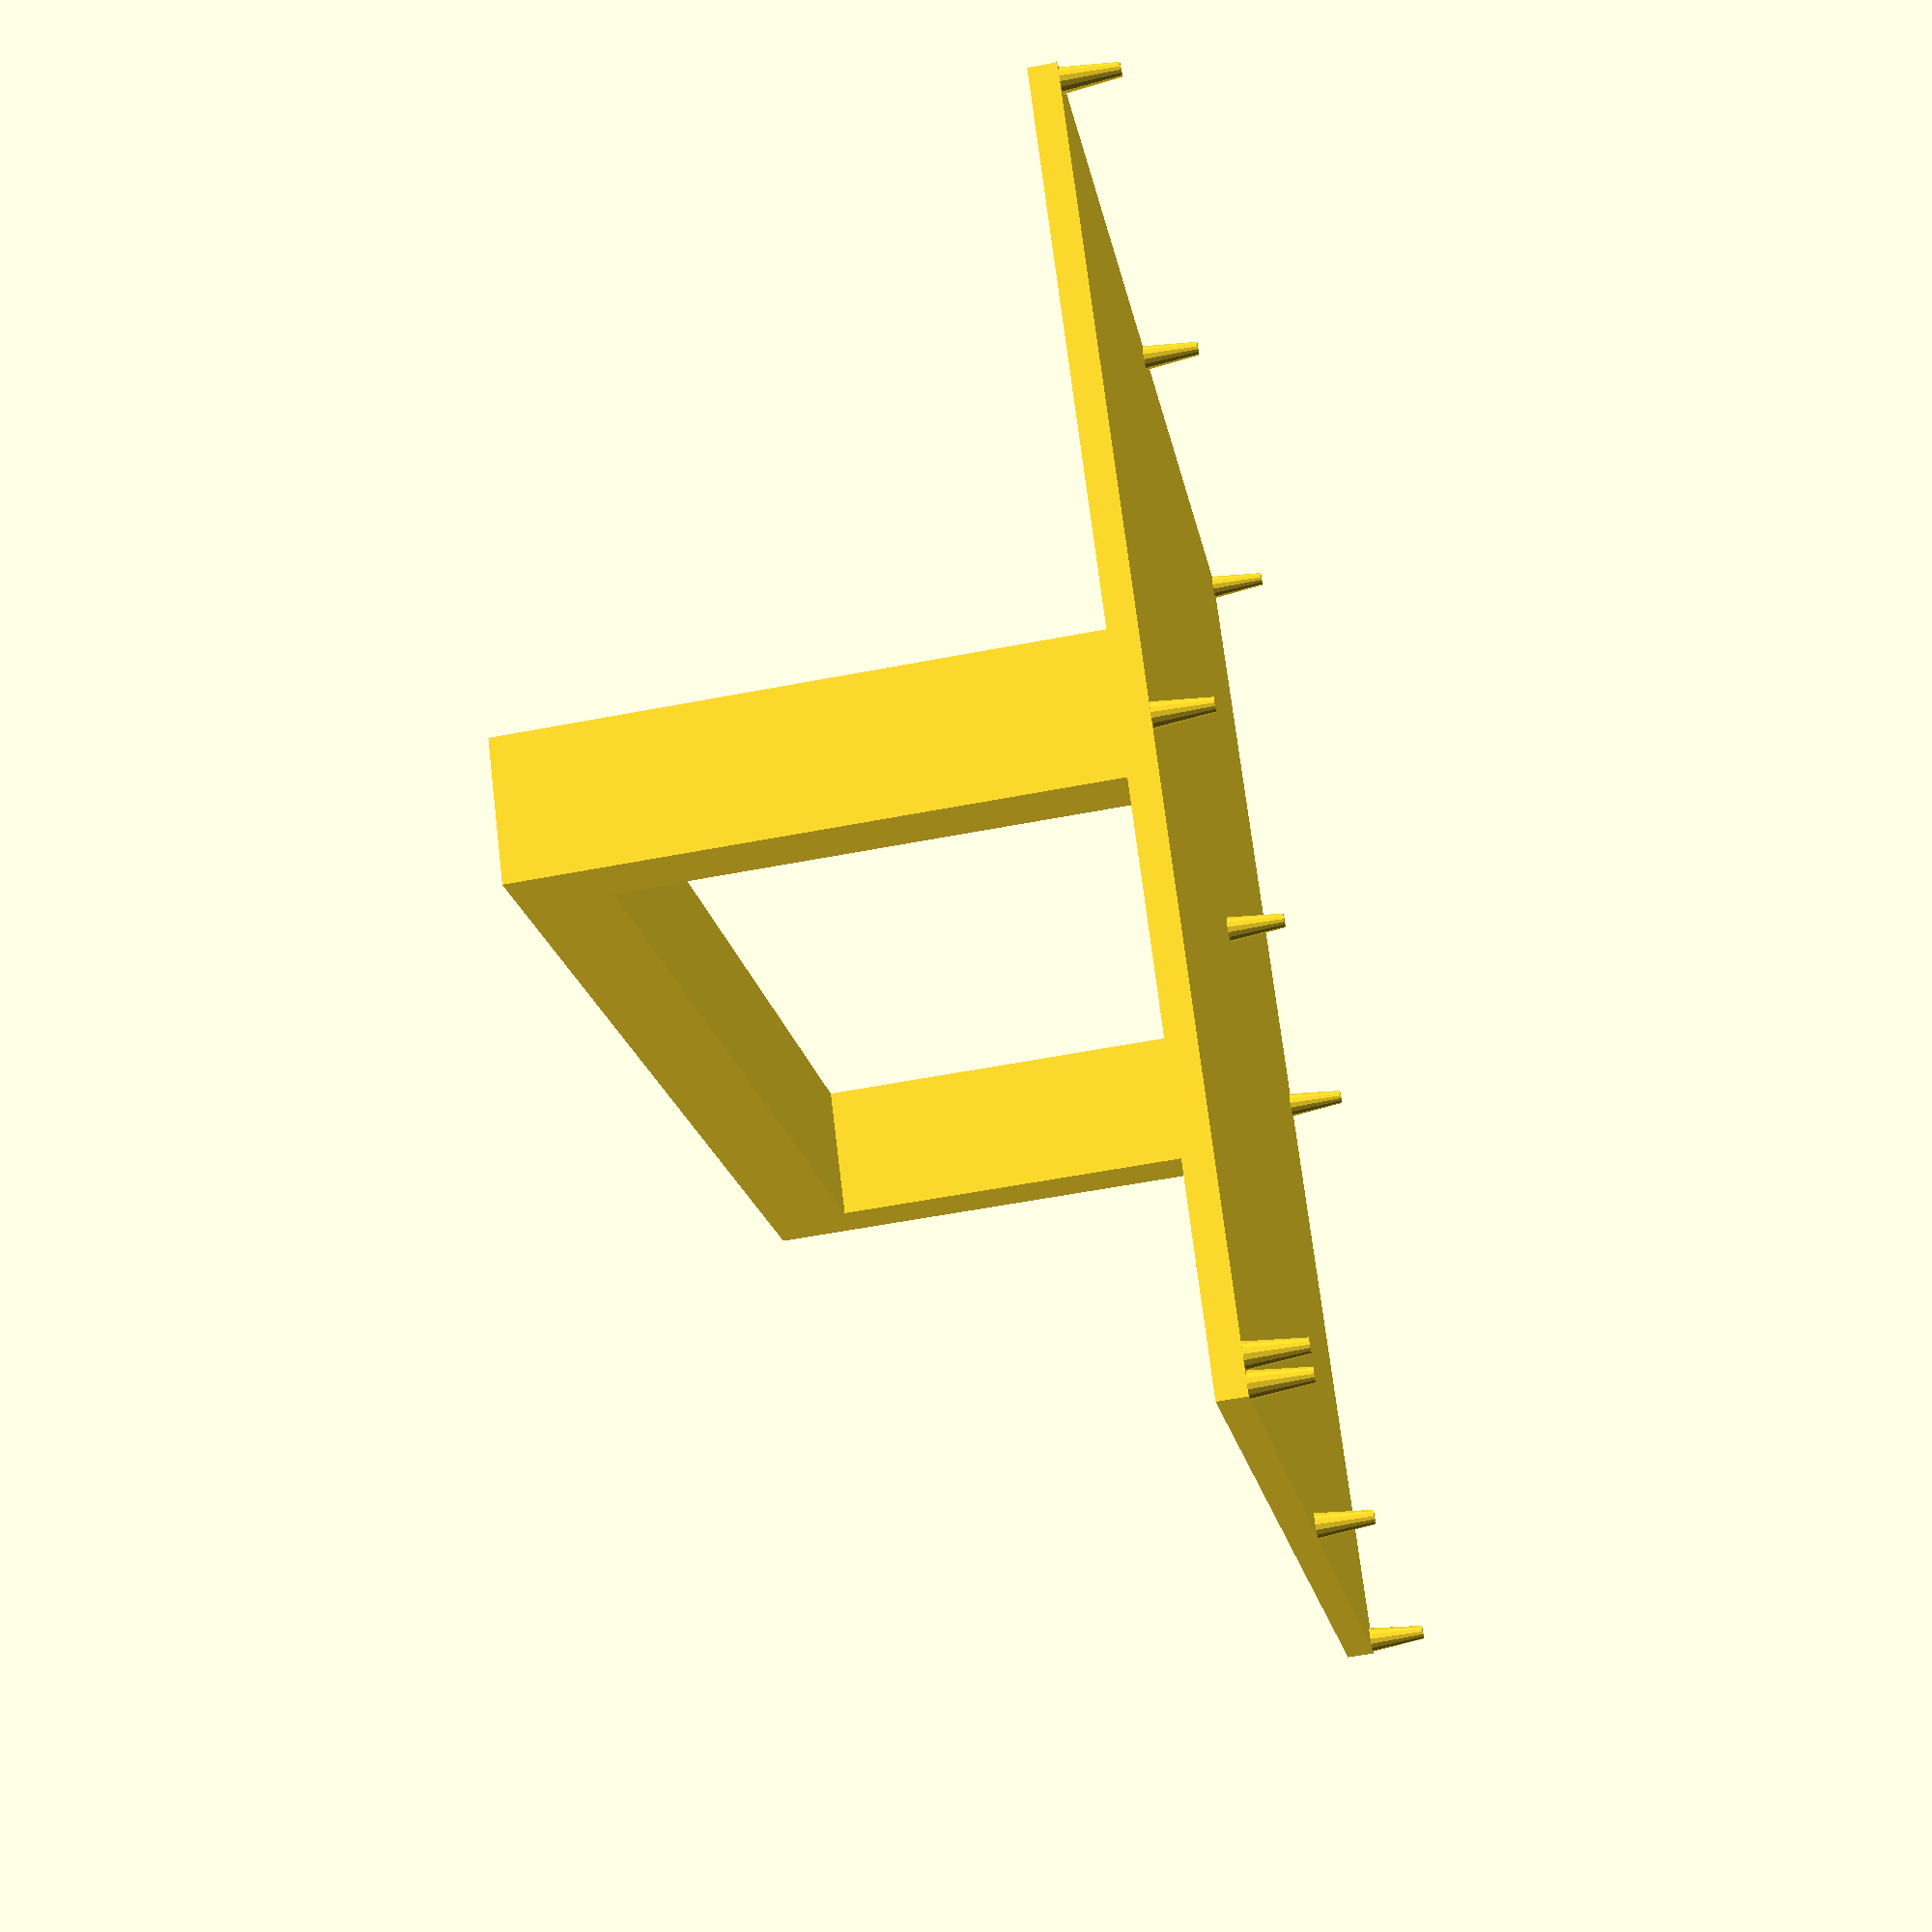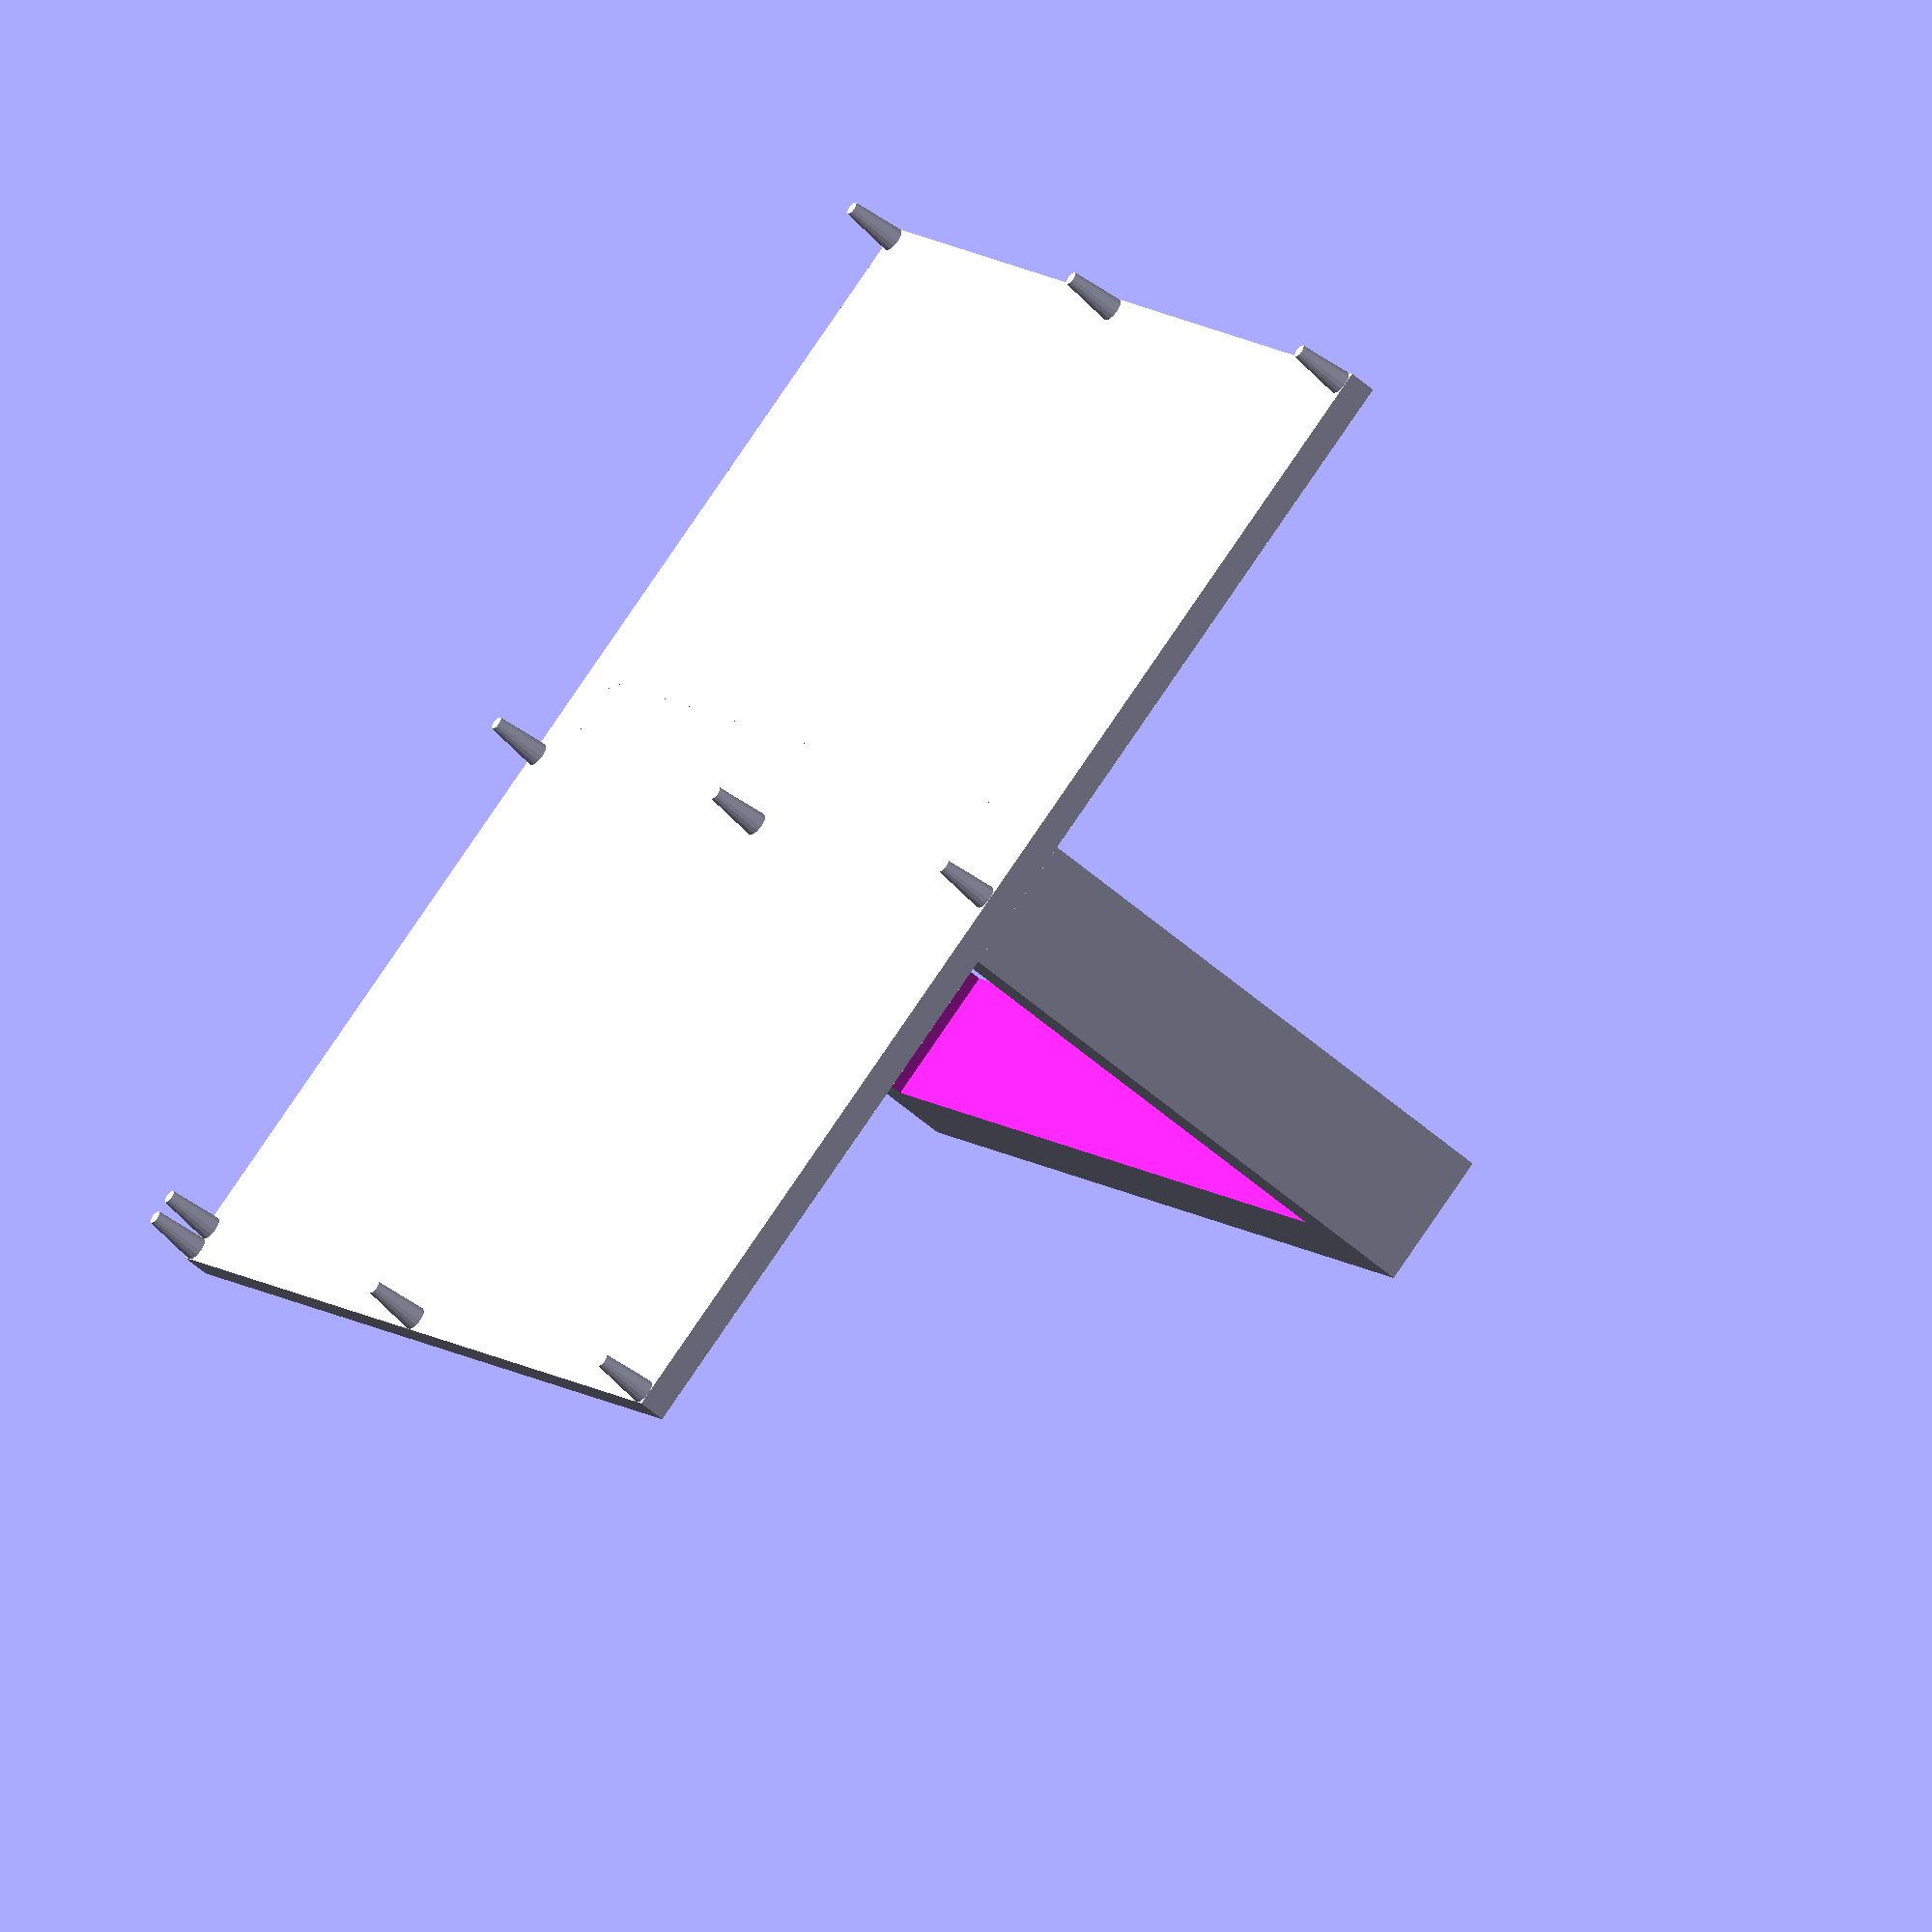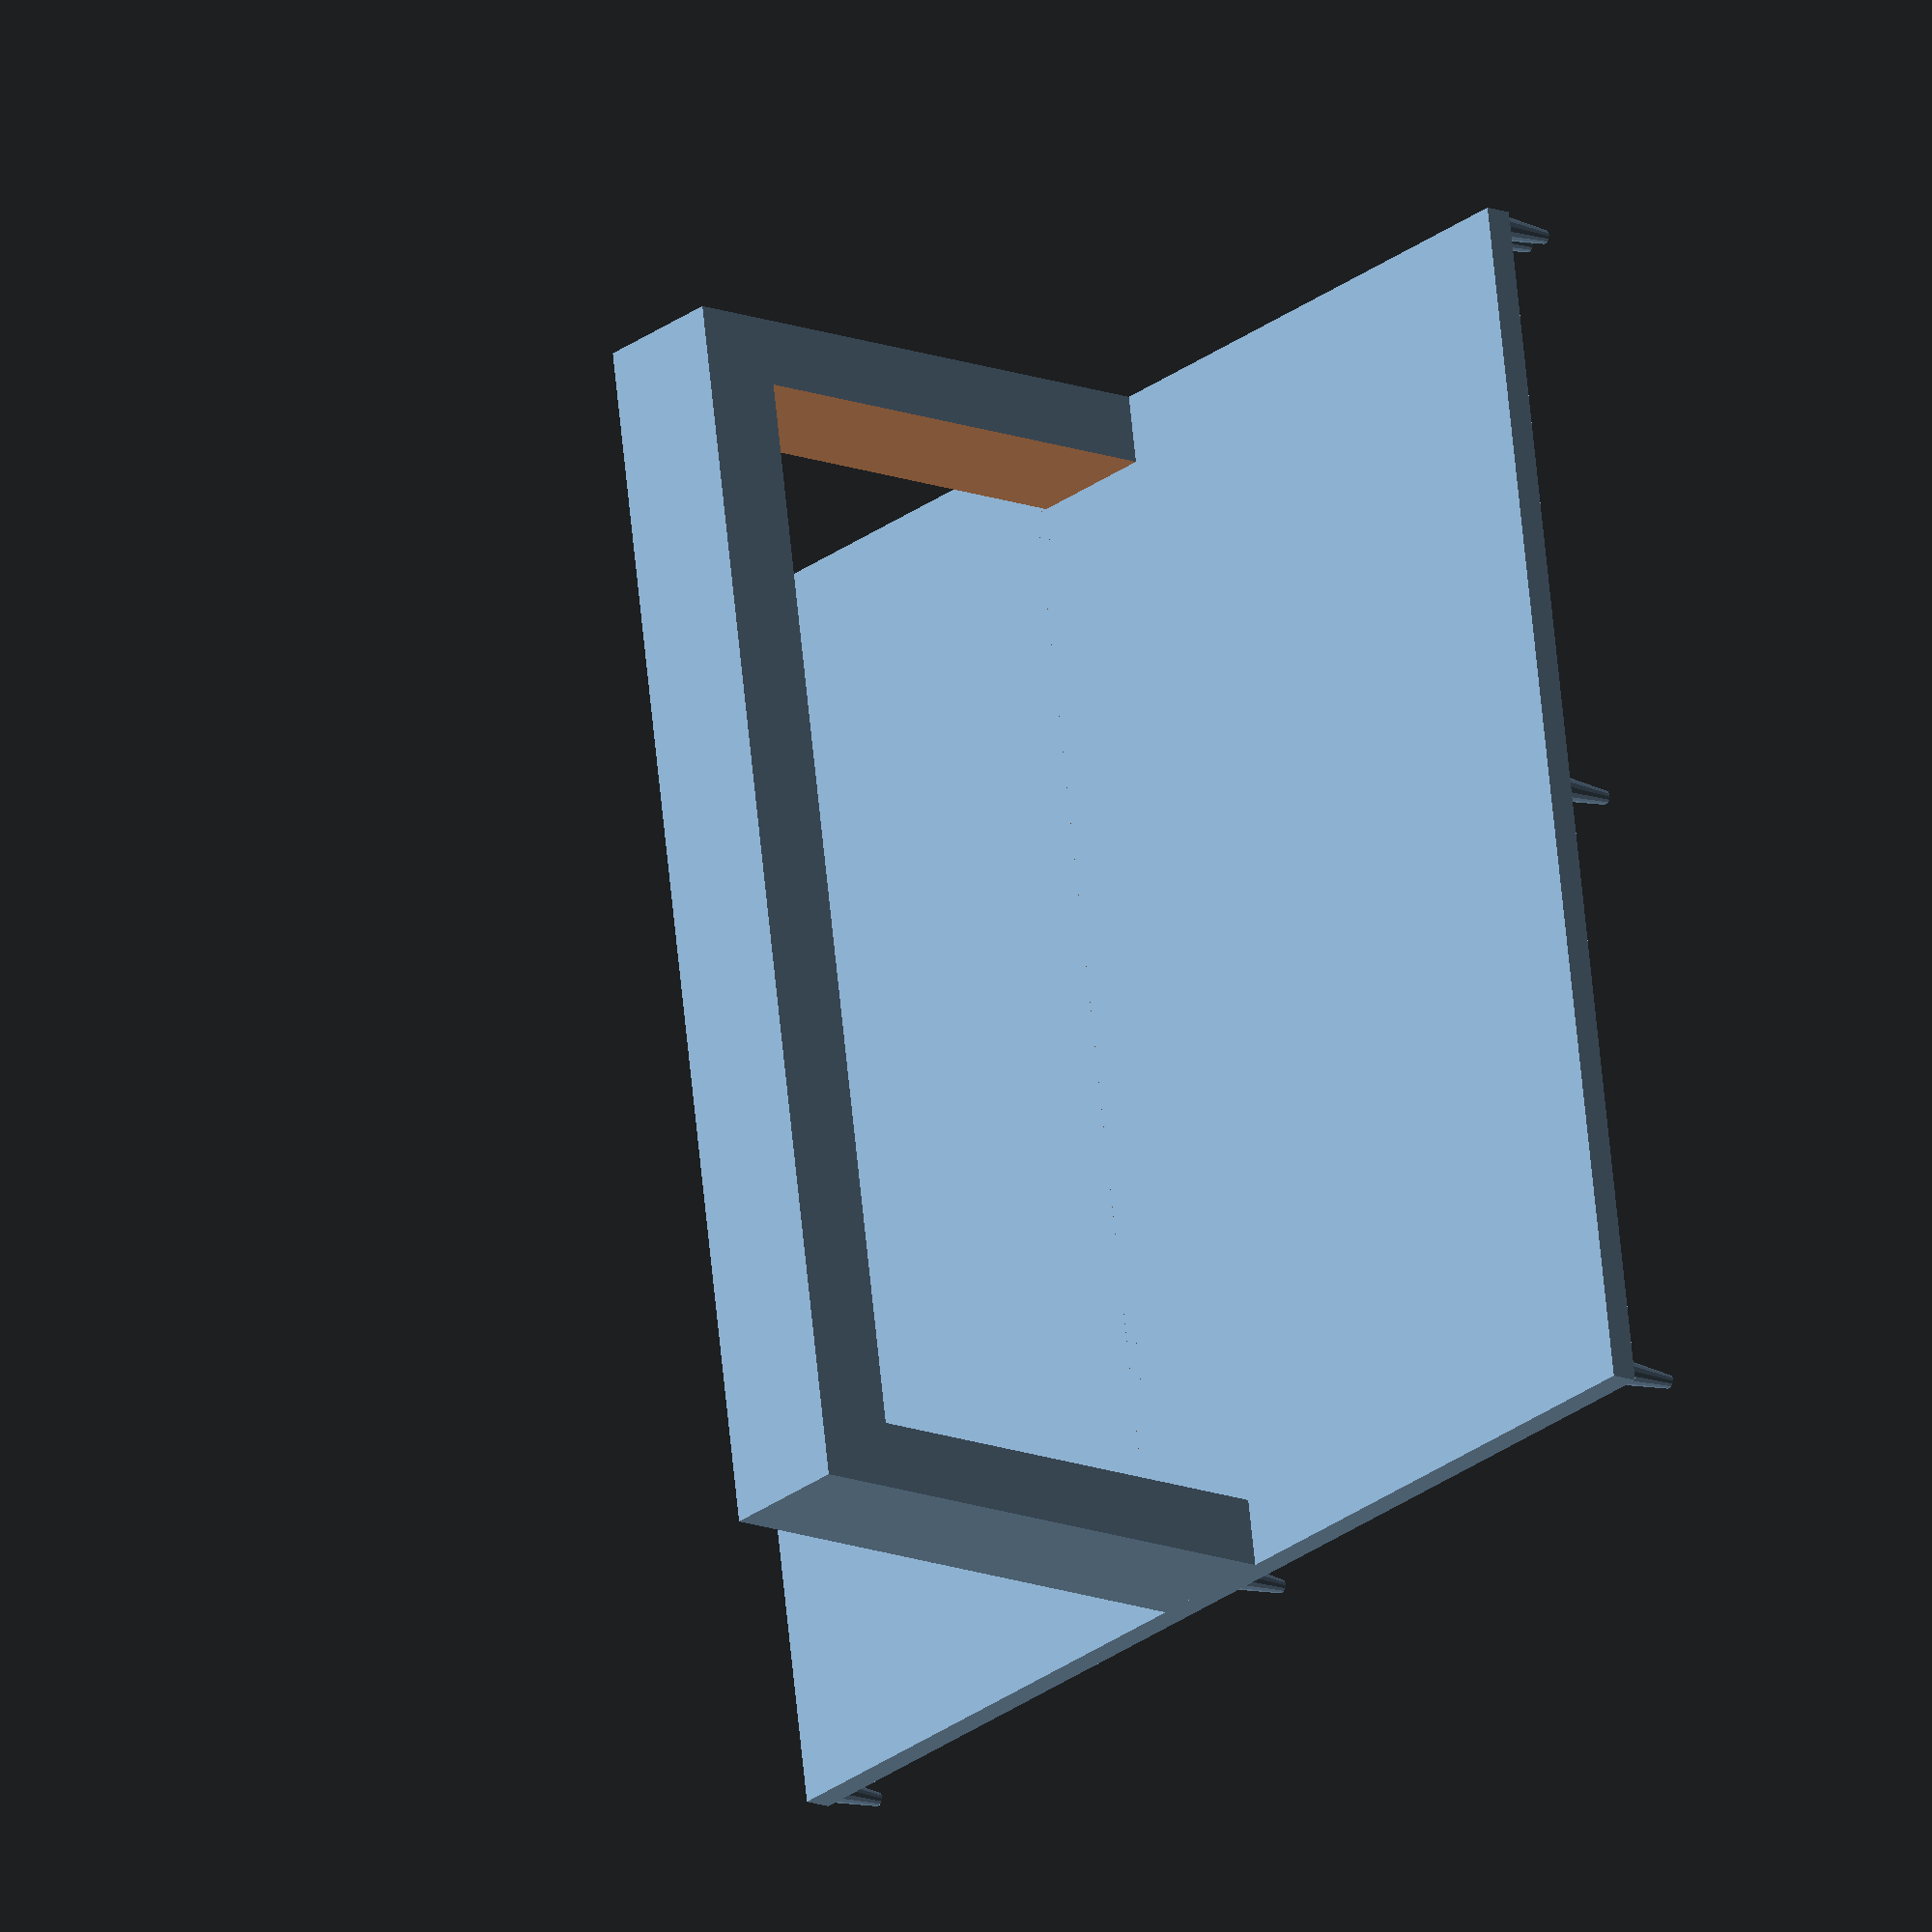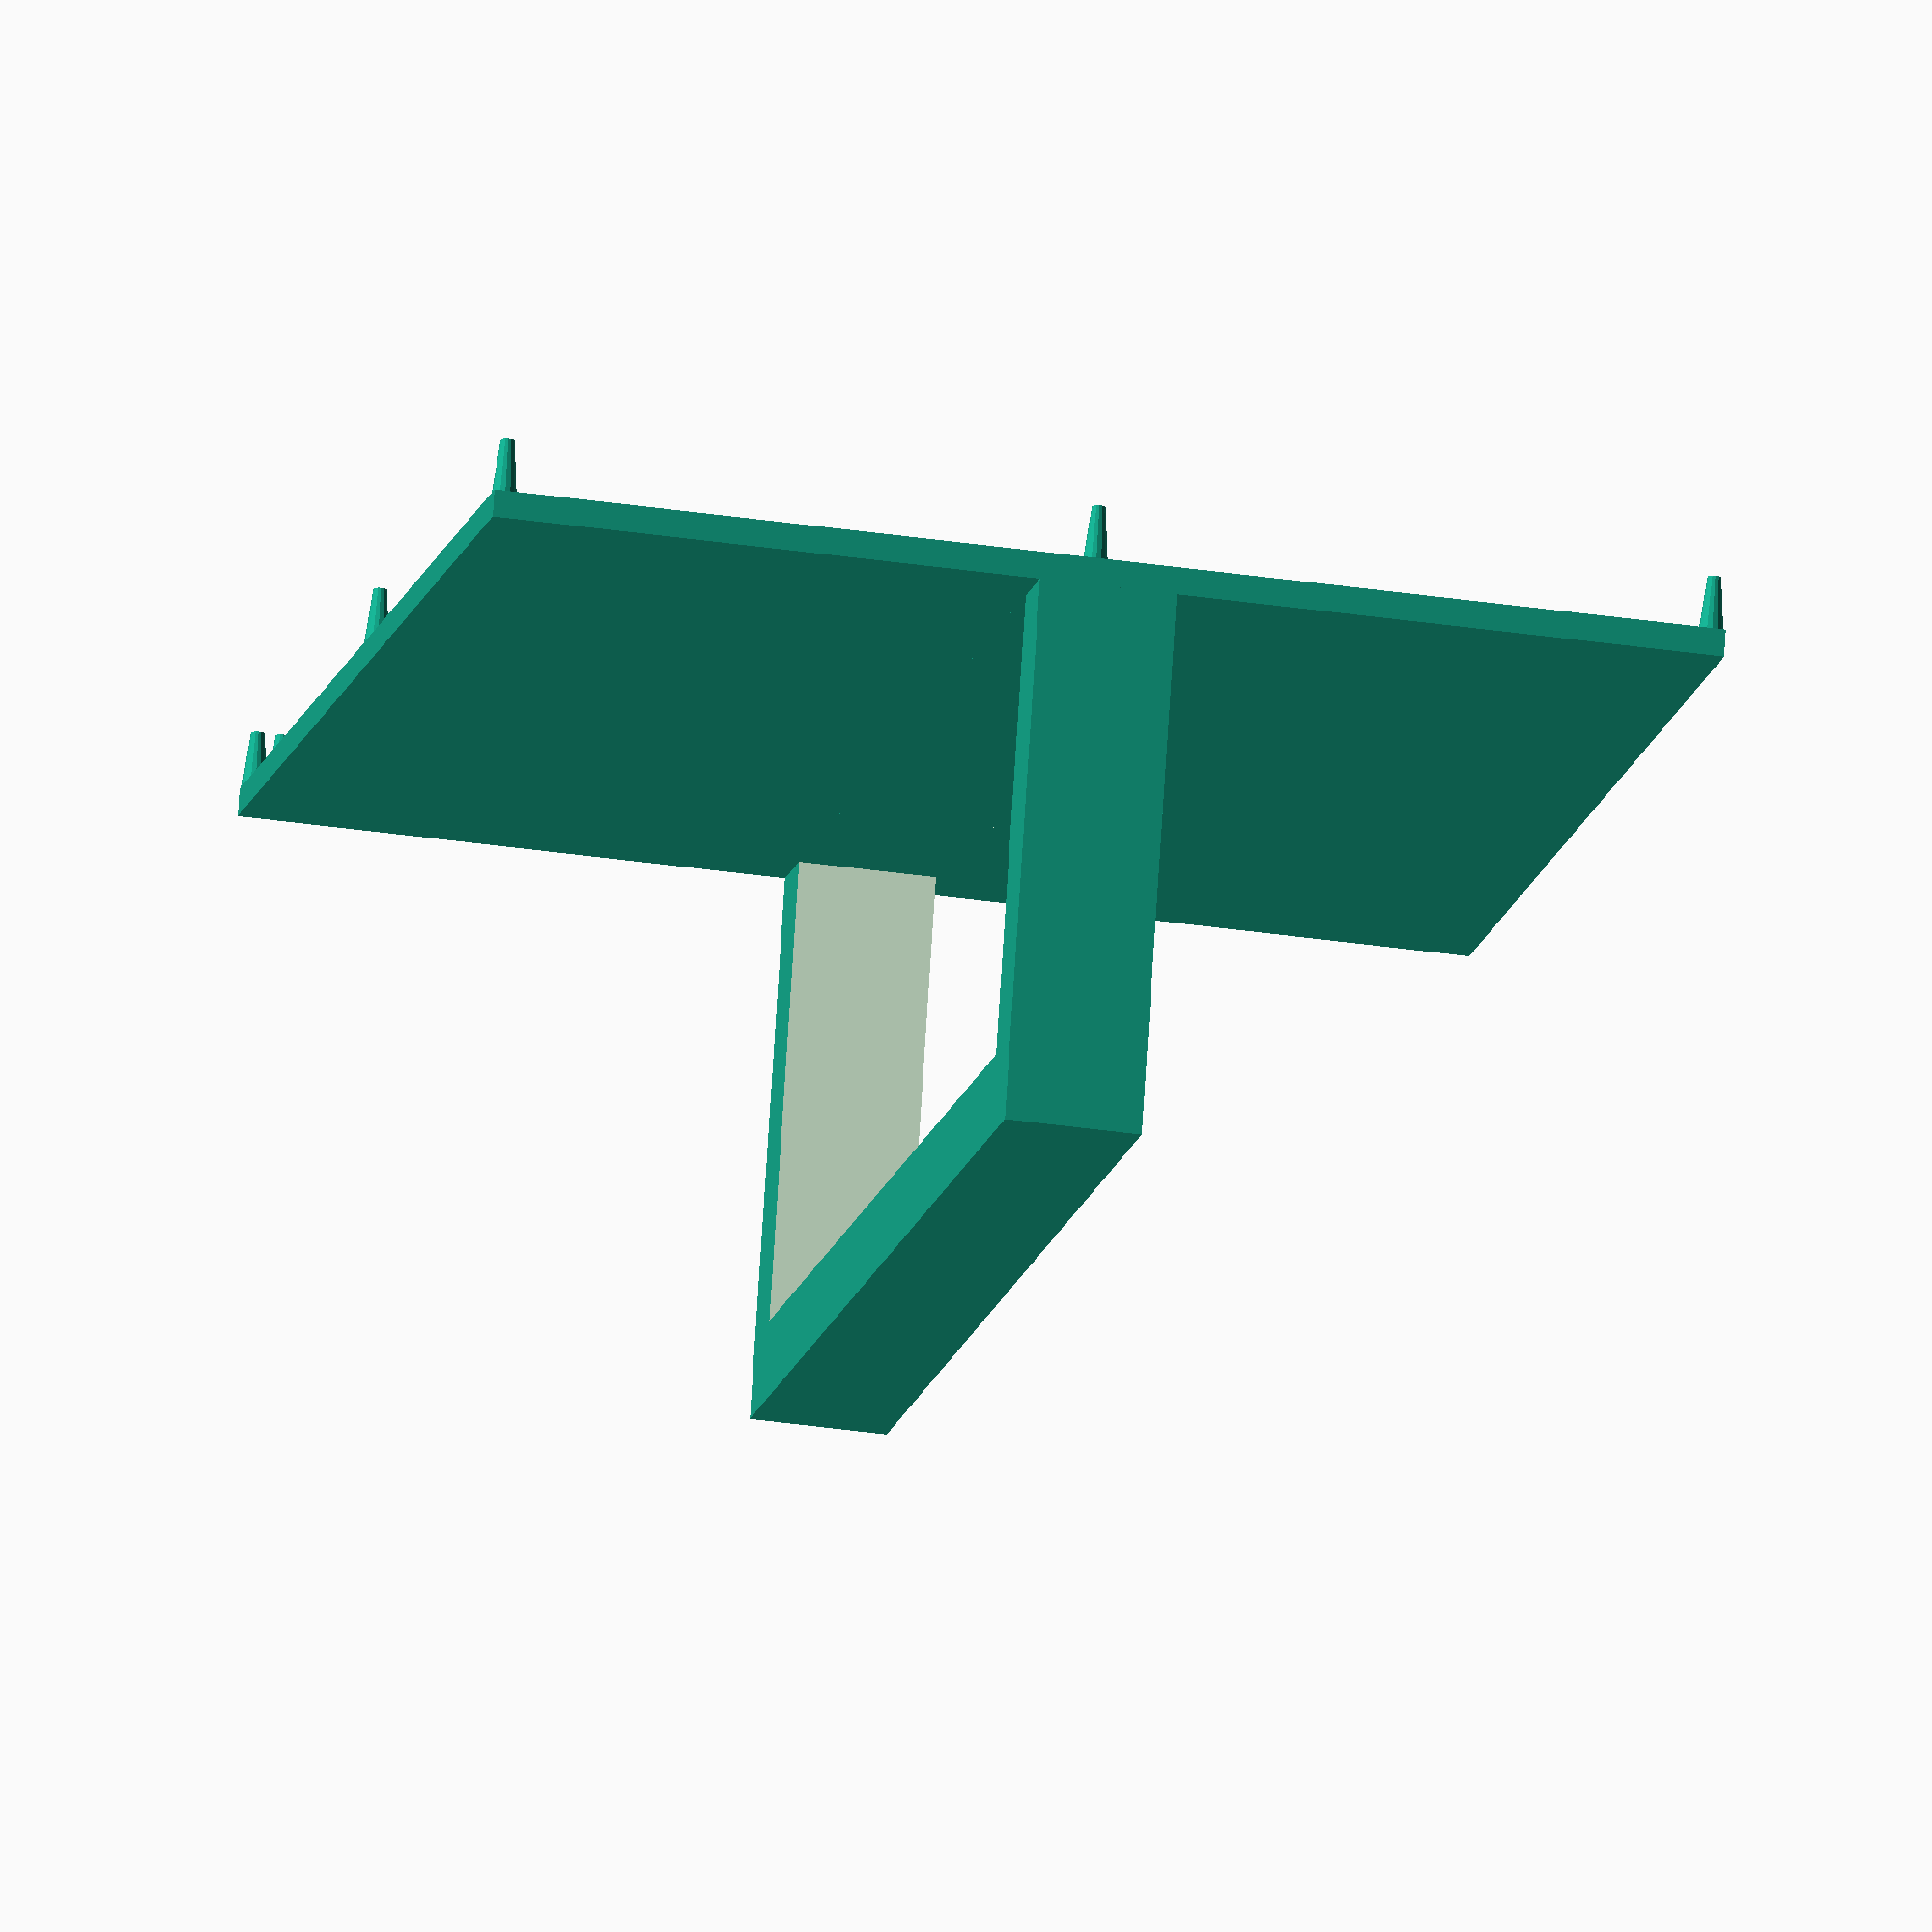
<openscad>
$fn=15;
gridLength = 45;
gridSquares = 50;
oneGridLength = gridLength / gridSquares;
platformThickness = 1;
handleThickness = 5;
handleHeight = 20;

module buildPlatform(){
  translate([22.05,-22.05, -0.5 * platformThickness])
  cube([45,45,platformThickness], center = true);  
    
}

module buildHandle(){
    translate([22.05,-22.05,-0.5 * handleHeight - platformThickness])
    difference(){
        cube([handleThickness, 45, handleHeight], center = true);
        translate([0,0,4])
        cube([handleThickness + 1, 40, 22], center = true);
    }
    
    
}

module buildStamp(coordinates){
  buildPlatform();
  buildHandle();
  
  for (i=[0:1:len(coordinates) - 1]){
    coordinate = coordinates[i];
    rowNumber = coordinate[0];
    columnNumber = coordinate[1];
    translate([columnNumber * oneGridLength,rowNumber * -1 * oneGridLength,0])
        cylinder(h=2,d1=oneGridLength, d2 = 0.5);
      
  }
    
}

//Coordinates example: 
buildStamp(sender_coordinates);

sender_coordinates = [[0,0], [0,1], [49,49], [0, 24], [24, 24], [49, 24], [24, 0], [24, 49], [0, 49], [49, 0]];


</openscad>
<views>
elev=235.1 azim=53.3 roll=258.4 proj=p view=solid
elev=57.4 azim=327.3 roll=47.9 proj=o view=wireframe
elev=14.5 azim=8.9 roll=229.6 proj=o view=solid
elev=104.8 azim=348.3 roll=356.4 proj=o view=wireframe
</views>
